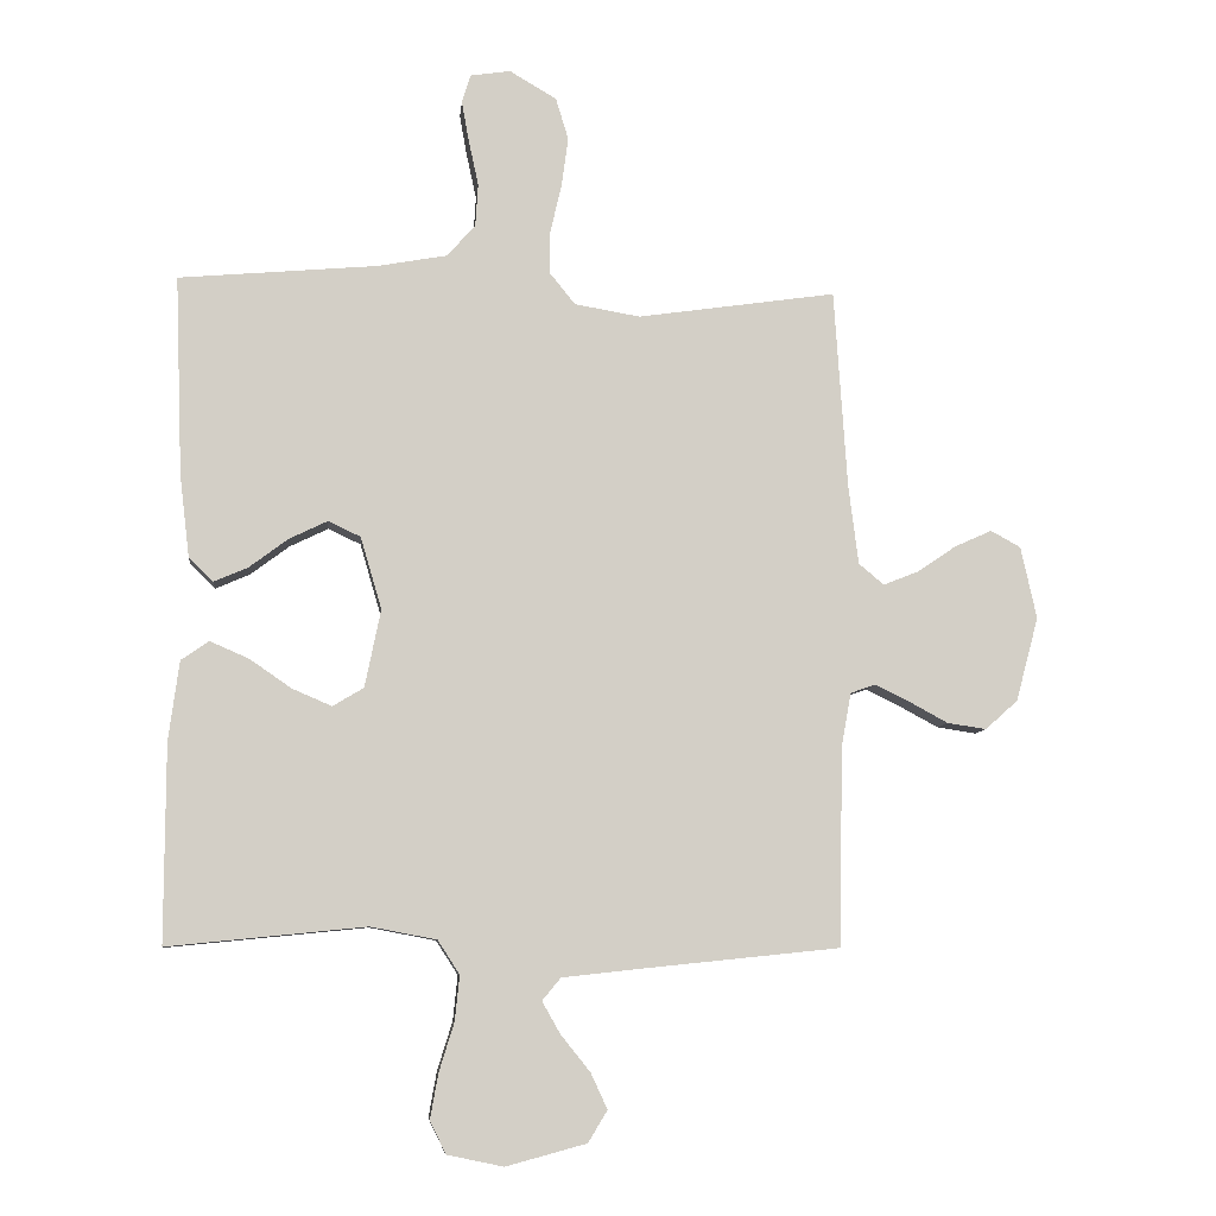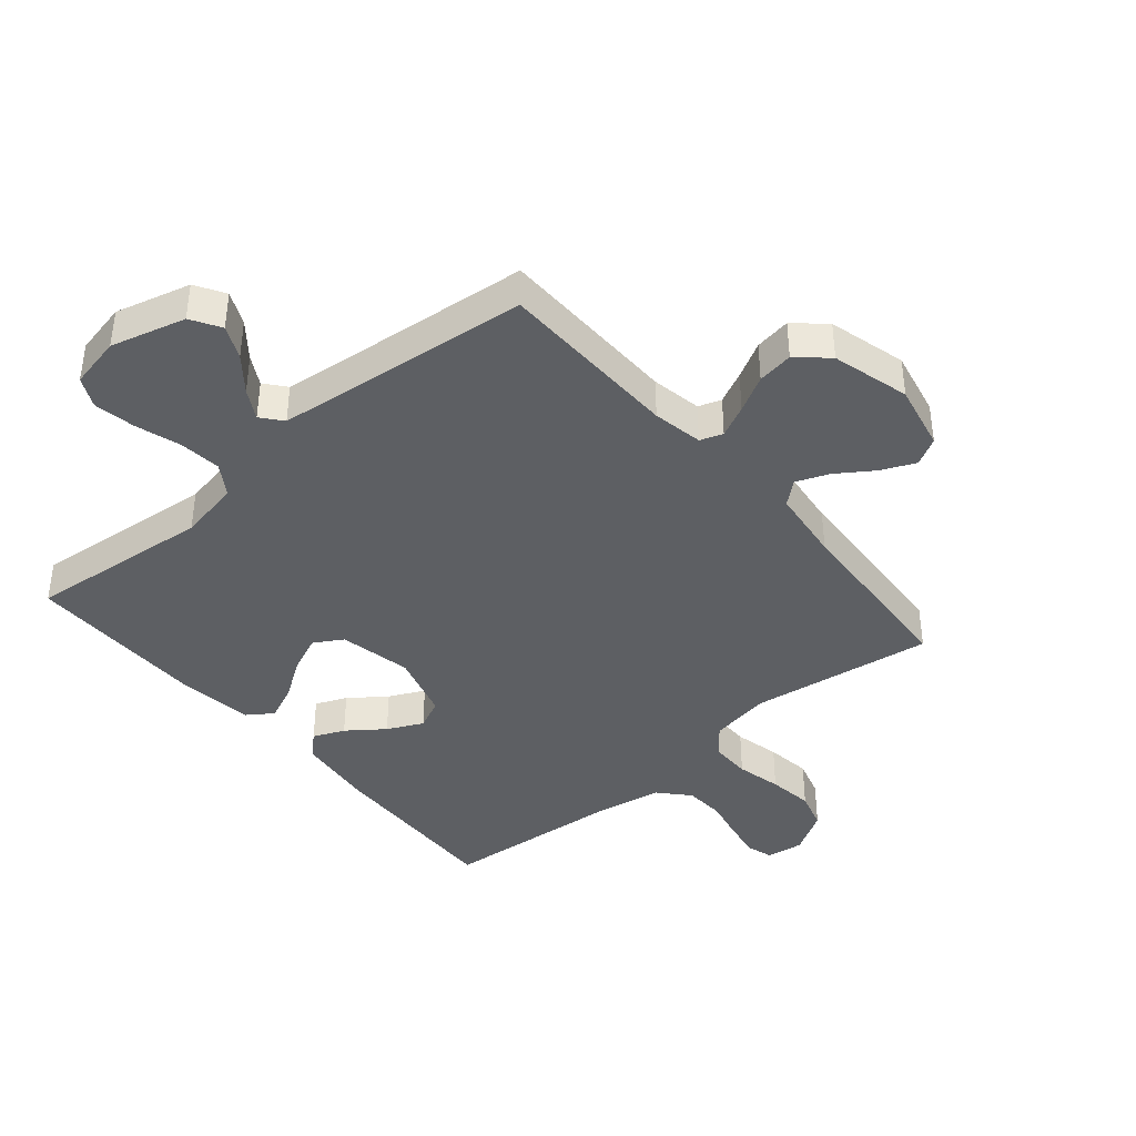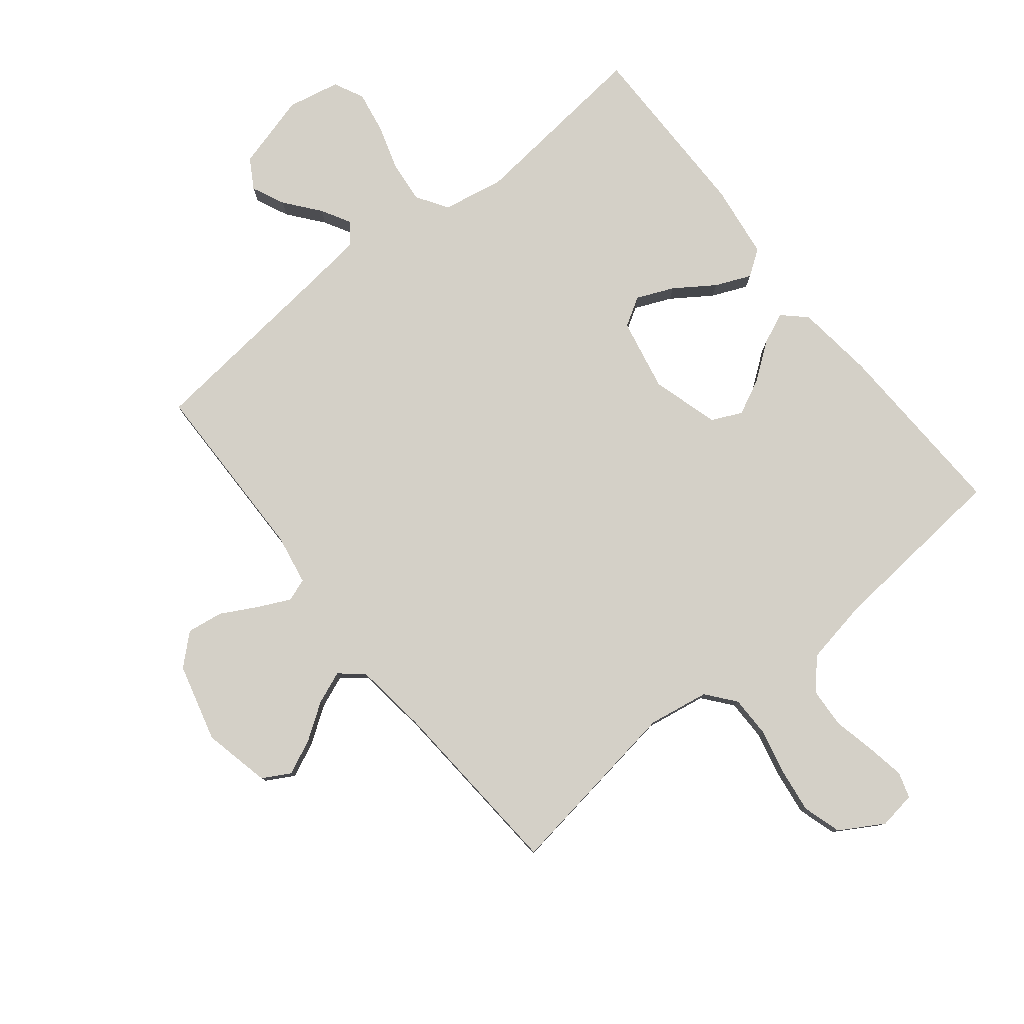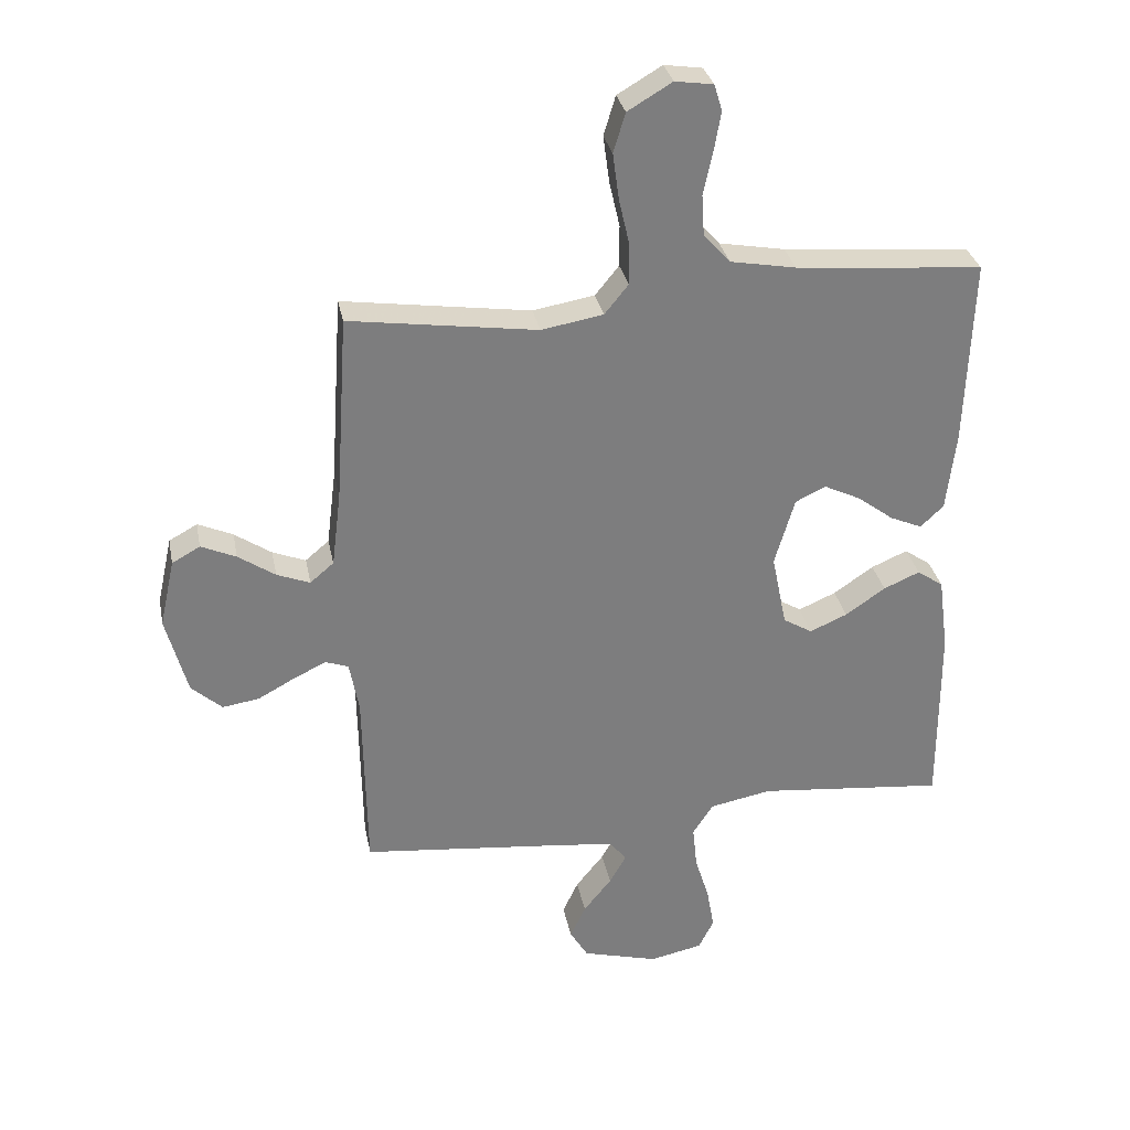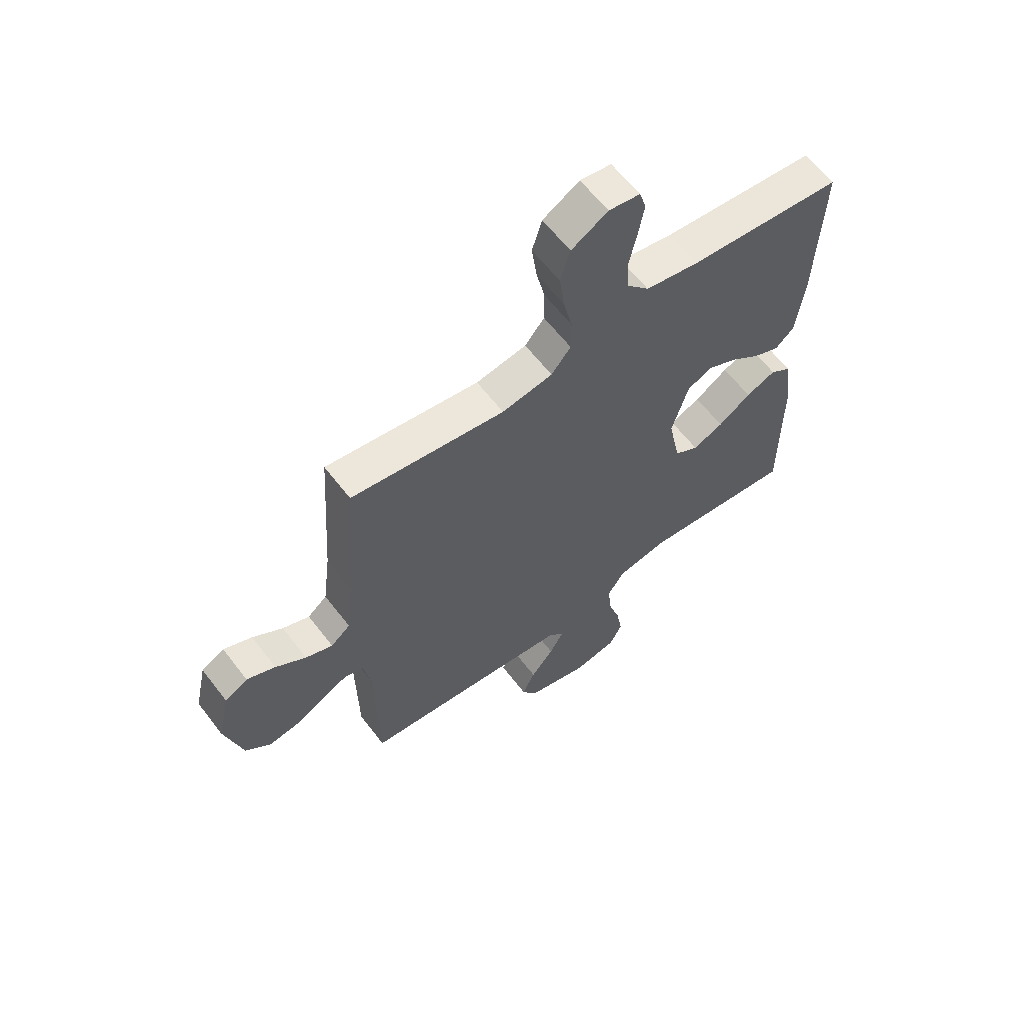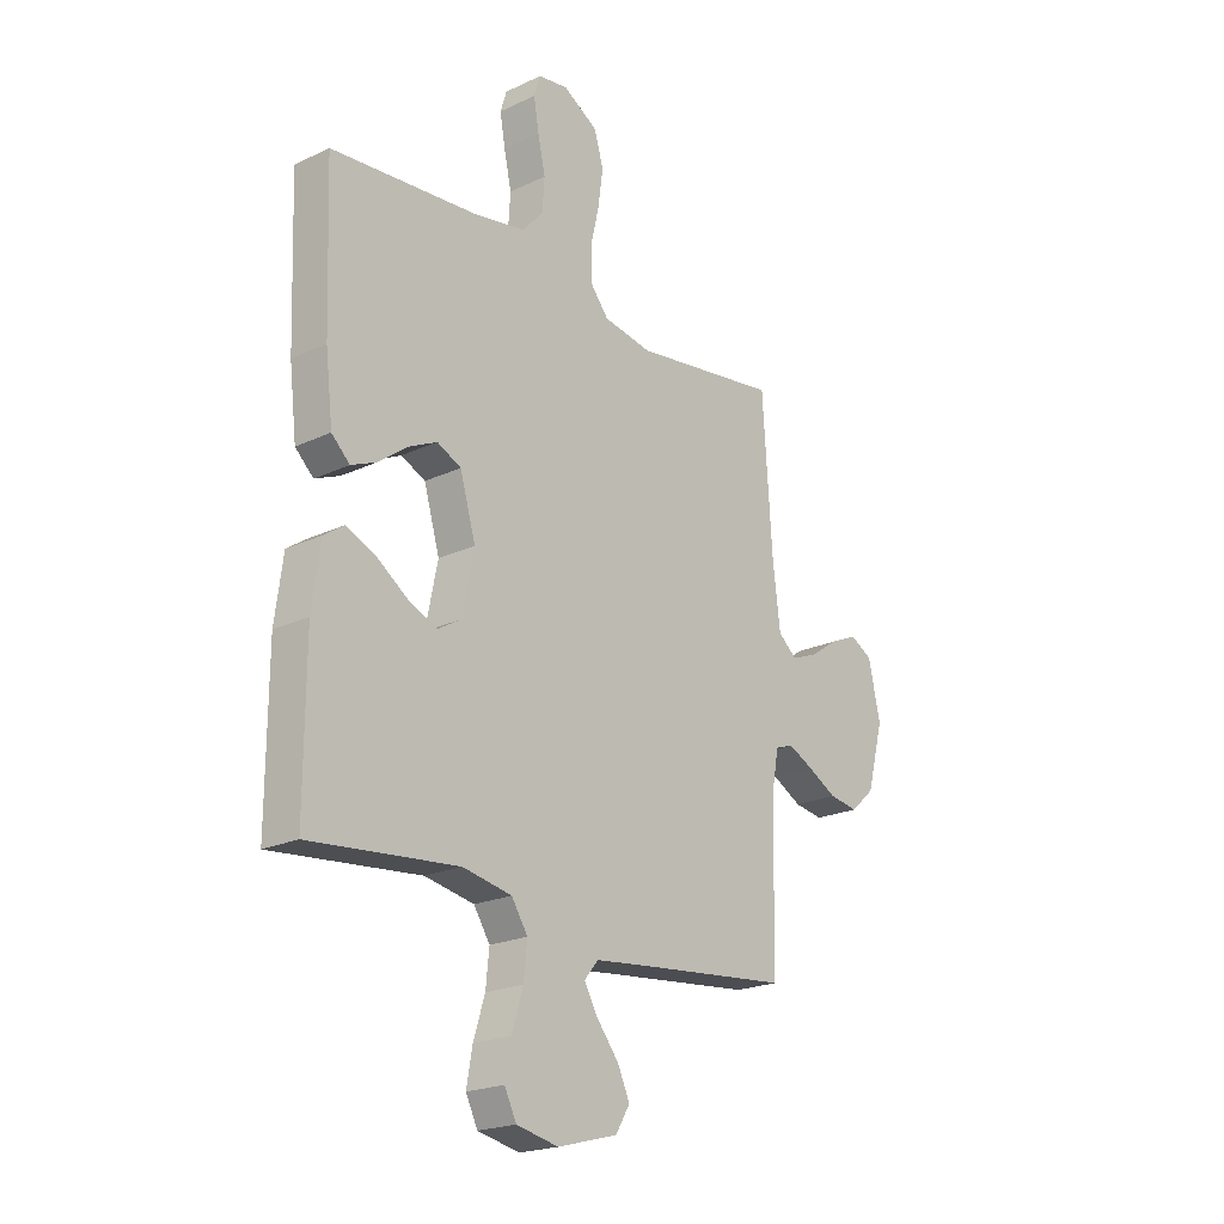
<metadata>
{"format":"obj","ext":"obj","renderer":"f3d","projection":"perspective","resolution":1024,"background":"white","views":[{"elev":-8.0,"azim":174.4,"up":"+Z"},{"elev":-40.3,"azim":-139.7,"up":"+Y"},{"elev":79.9,"azim":-38.8,"up":"+Y"},{"elev":31.3,"azim":-11.0,"up":"+Z"},{"elev":61.8,"azim":-37.4,"up":"+Z"},{"elev":-21.3,"azim":129.9,"up":"+Z"}]}
</metadata>
<code>
v -0.5 0.07 -0.5
v -0.505 0.07 -0.2
v -0.52 0.07 -0.118
v -0.557 0.07 -0.105
v -0.609 0.07 -0.13
v -0.668 0.07 -0.162
v -0.727 0.07 -0.171
v -0.776 0.07 -0.127
v -0.81 0.07 0
v -0.786 0.07 0.109
v -0.741 0.07 0.134
v -0.685 0.07 0.109
v -0.626 0.07 0.069
v -0.573 0.07 0.048
v -0.535 0.07 0.08
v -0.52 0.07 0.2
v -0.5 0.07 0.5
v -0.2 0.07 0.457
v -0.101 0.07 0.474
v -0.063 0.07 0.521
v -0.063 0.07 0.587
v -0.08 0.07 0.661
v -0.09 0.07 0.735
v -0.071 0.07 0.798
v 0 0.07 0.84
v 0.061 0.07 0.831
v 0.074 0.07 0.789
v 0.063 0.07 0.727
v 0.048 0.07 0.658
v 0.052 0.07 0.593
v 0.095 0.07 0.545
v 0.2 0.07 0.526
v 0.5 0.07 0.5
v 0.489 0.07 0.2
v 0.474 0.07 0.073
v 0.437 0.07 0.038
v 0.386 0.07 0.06
v 0.327 0.07 0.104
v 0.269 0.07 0.132
v 0.22 0.07 0.109
v 0.188 0.07 0
v 0.212 0.07 -0.118
v 0.259 0.07 -0.146
v 0.319 0.07 -0.12
v 0.383 0.07 -0.076
v 0.441 0.07 -0.051
v 0.483 0.07 -0.08
v 0.499 0.07 -0.2
v 0.5 0.07 -0.5
v 0.2 0.07 -0.47
v 0.1 0.07 -0.489
v 0.067 0.07 -0.54
v 0.074 0.07 -0.608
v 0.097 0.07 -0.682
v 0.109 0.07 -0.75
v 0.085 0.07 -0.799
v 0 0.07 -0.817
v -0.122 0.07 -0.784
v -0.151 0.07 -0.736
v -0.126 0.07 -0.682
v -0.081 0.07 -0.626
v -0.054 0.07 -0.578
v -0.082 0.07 -0.544
v -0.2 0.07 -0.531
v -0.5 0 -0.5
v -0.505 0 -0.2
v -0.52 0 -0.118
v -0.557 0 -0.105
v -0.609 0 -0.13
v -0.668 0 -0.162
v -0.727 0 -0.171
v -0.776 0 -0.127
v -0.81 0 0
v -0.786 0 0.109
v -0.741 0 0.134
v -0.685 0 0.109
v -0.626 0 0.069
v -0.573 0 0.048
v -0.535 0 0.08
v -0.52 0 0.2
v -0.5 0 0.5
v -0.2 0 0.457
v -0.101 0 0.474
v -0.063 0 0.521
v -0.063 0 0.587
v -0.08 0 0.661
v -0.09 0 0.735
v -0.071 0 0.798
v 0 0 0.84
v 0.061 0 0.831
v 0.074 0 0.789
v 0.063 0 0.727
v 0.048 0 0.658
v 0.052 0 0.593
v 0.095 0 0.545
v 0.2 0 0.526
v 0.5 0 0.5
v 0.489 0 0.2
v 0.474 0 0.073
v 0.437 0 0.038
v 0.386 0 0.06
v 0.327 0 0.104
v 0.269 0 0.132
v 0.22 0 0.109
v 0.188 0 0
v 0.212 0 -0.118
v 0.259 0 -0.146
v 0.319 0 -0.12
v 0.383 0 -0.076
v 0.441 0 -0.051
v 0.483 0 -0.08
v 0.499 0 -0.2
v 0.5 0 -0.5
v 0.2 0 -0.47
v 0.1 0 -0.489
v 0.067 0 -0.54
v 0.074 0 -0.608
v 0.097 0 -0.682
v 0.109 0 -0.75
v 0.085 0 -0.799
v 0 0 -0.817
v -0.122 0 -0.784
v -0.151 0 -0.736
v -0.126 0 -0.682
v -0.081 0 -0.626
v -0.054 0 -0.578
v -0.082 0 -0.544
v -0.2 0 -0.531
f 59 60 61
f 58 59 61
f 57 58 61
f 56 57 61
f 55 56 61
f 54 55 61
f 53 54 61
f 52 53 61 62
f 51 52 62 63
f 48 49 50
f 47 48 50
f 46 47 50
f 45 46 50
f 44 45 50
f 43 44 50 51
f 51 63 64
f 43 51 64
f 42 43 64
f 36 37 38
f 35 36 38
f 34 35 38
f 33 34 38
f 32 33 38
f 31 32 38 39
f 30 31 39 40
f 27 28 29
f 26 27 29
f 25 26 29
f 24 25 29
f 23 24 29
f 22 23 29
f 21 22 29
f 20 21 29 30
f 30 40 41
f 20 30 41
f 19 20 41
f 16 17 18
f 41 42 64
f 19 41 64
f 18 19 64
f 16 18 64
f 15 16 64
f 11 12 13
f 10 11 13
f 9 10 13
f 8 9 13
f 7 8 13
f 6 7 13
f 5 6 13
f 64 1 2
f 64 2 3
f 14 15 64 3
f 4 5 13 14
f 3 4 14
f 125 124 123
f 125 123 122
f 125 122 121
f 125 121 120
f 125 120 119
f 125 119 118
f 125 118 117
f 126 125 117 116
f 127 126 116 115
f 114 113 112
f 114 112 111
f 114 111 110
f 114 110 109
f 114 109 108
f 115 114 108 107
f 128 127 115
f 128 115 107
f 128 107 106
f 102 101 100
f 102 100 99
f 102 99 98
f 102 98 97
f 102 97 96
f 103 102 96 95
f 104 103 95 94
f 93 92 91
f 93 91 90
f 93 90 89
f 93 89 88
f 93 88 87
f 93 87 86
f 93 86 85
f 94 93 85 84
f 105 104 94
f 105 94 84
f 105 84 83
f 82 81 80
f 128 106 105
f 128 105 83
f 128 83 82
f 128 82 80
f 128 80 79
f 77 76 75
f 77 75 74
f 77 74 73
f 77 73 72
f 77 72 71
f 77 71 70
f 77 70 69
f 66 65 128
f 67 66 128
f 67 128 79 78
f 78 77 69 68
f 78 68 67
f 1 65 66 2
f 2 66 67 3
f 3 67 68 4
f 4 68 69 5
f 5 69 70 6
f 6 70 71 7
f 7 71 72 8
f 8 72 73 9
f 9 73 74 10
f 10 74 75 11
f 11 75 76 12
f 12 76 77 13
f 13 77 78 14
f 14 78 79 15
f 15 79 80 16
f 16 80 81 17
f 17 81 82 18
f 18 82 83 19
f 19 83 84 20
f 20 84 85 21
f 21 85 86 22
f 22 86 87 23
f 23 87 88 24
f 24 88 89 25
f 25 89 90 26
f 26 90 91 27
f 27 91 92 28
f 28 92 93 29
f 29 93 94 30
f 30 94 95 31
f 31 95 96 32
f 32 96 97 33
f 33 97 98 34
f 34 98 99 35
f 35 99 100 36
f 36 100 101 37
f 37 101 102 38
f 38 102 103 39
f 39 103 104 40
f 40 104 105 41
f 41 105 106 42
f 42 106 107 43
f 43 107 108 44
f 44 108 109 45
f 45 109 110 46
f 46 110 111 47
f 47 111 112 48
f 48 112 113 49
f 49 113 114 50
f 50 114 115 51
f 51 115 116 52
f 52 116 117 53
f 53 117 118 54
f 54 118 119 55
f 55 119 120 56
f 56 120 121 57
f 57 121 122 58
f 58 122 123 59
f 59 123 124 60
f 60 124 125 61
f 61 125 126 62
f 62 126 127 63
f 63 127 128 64
f 64 128 65 1

</code>
